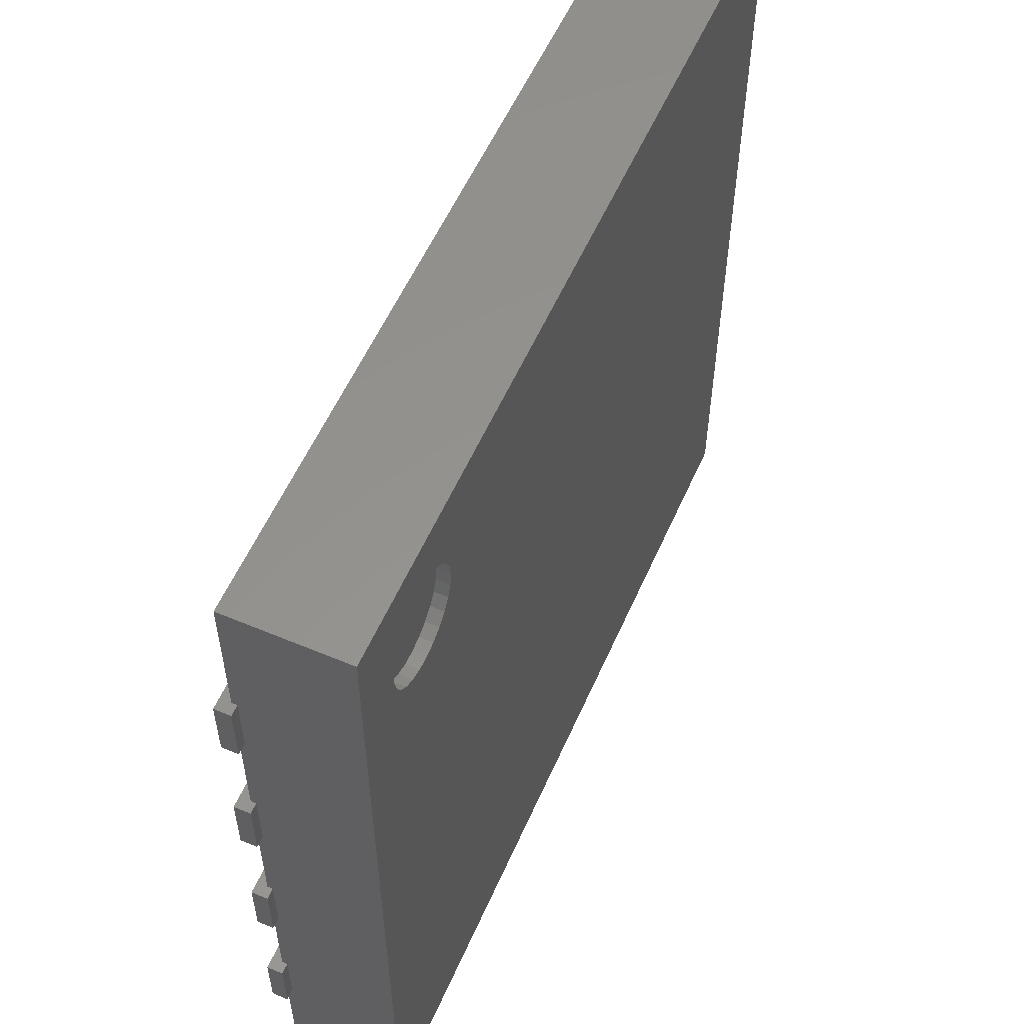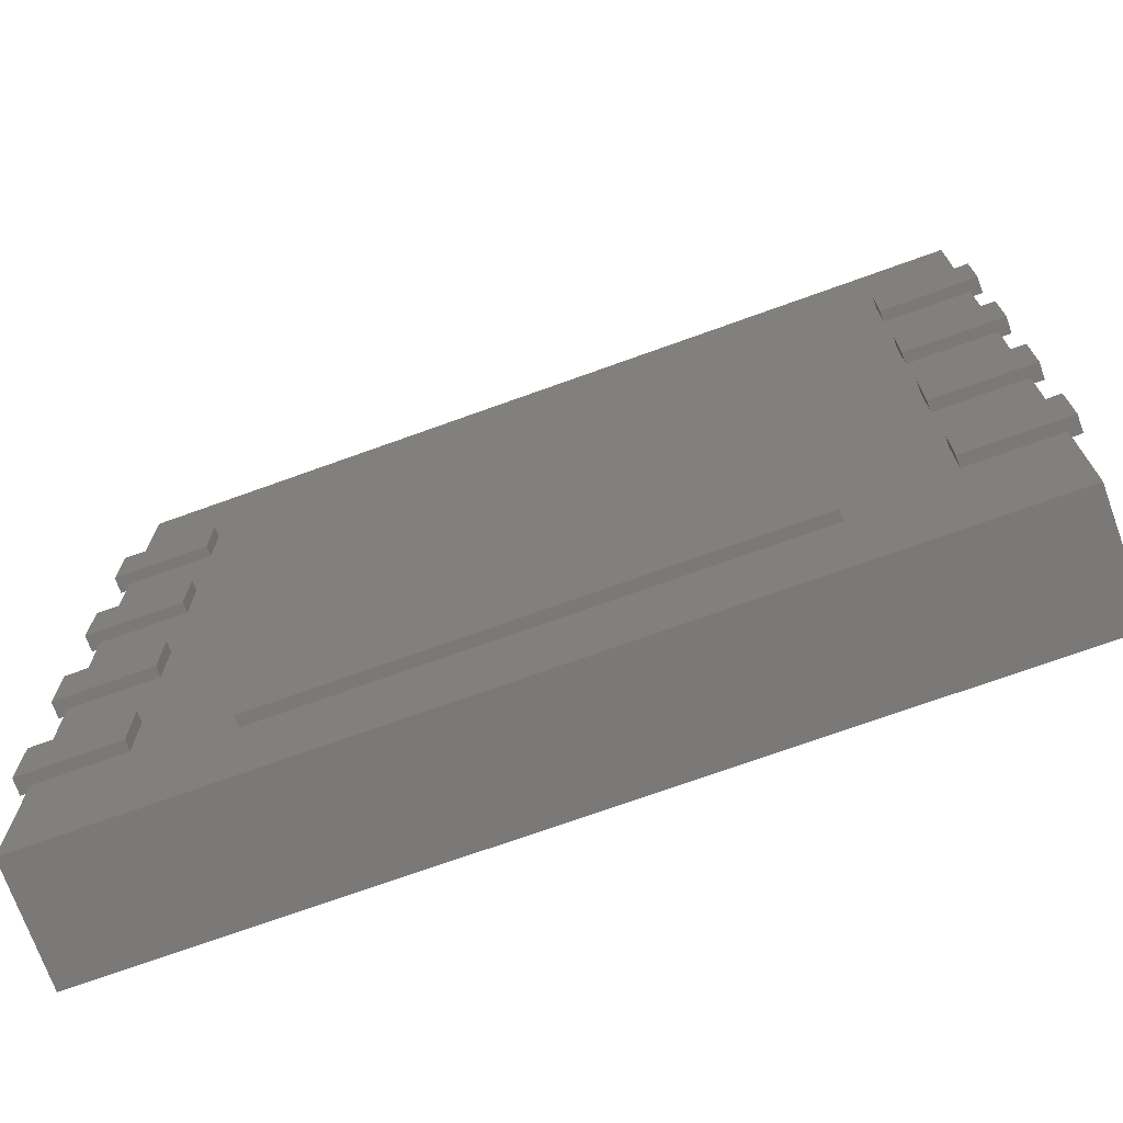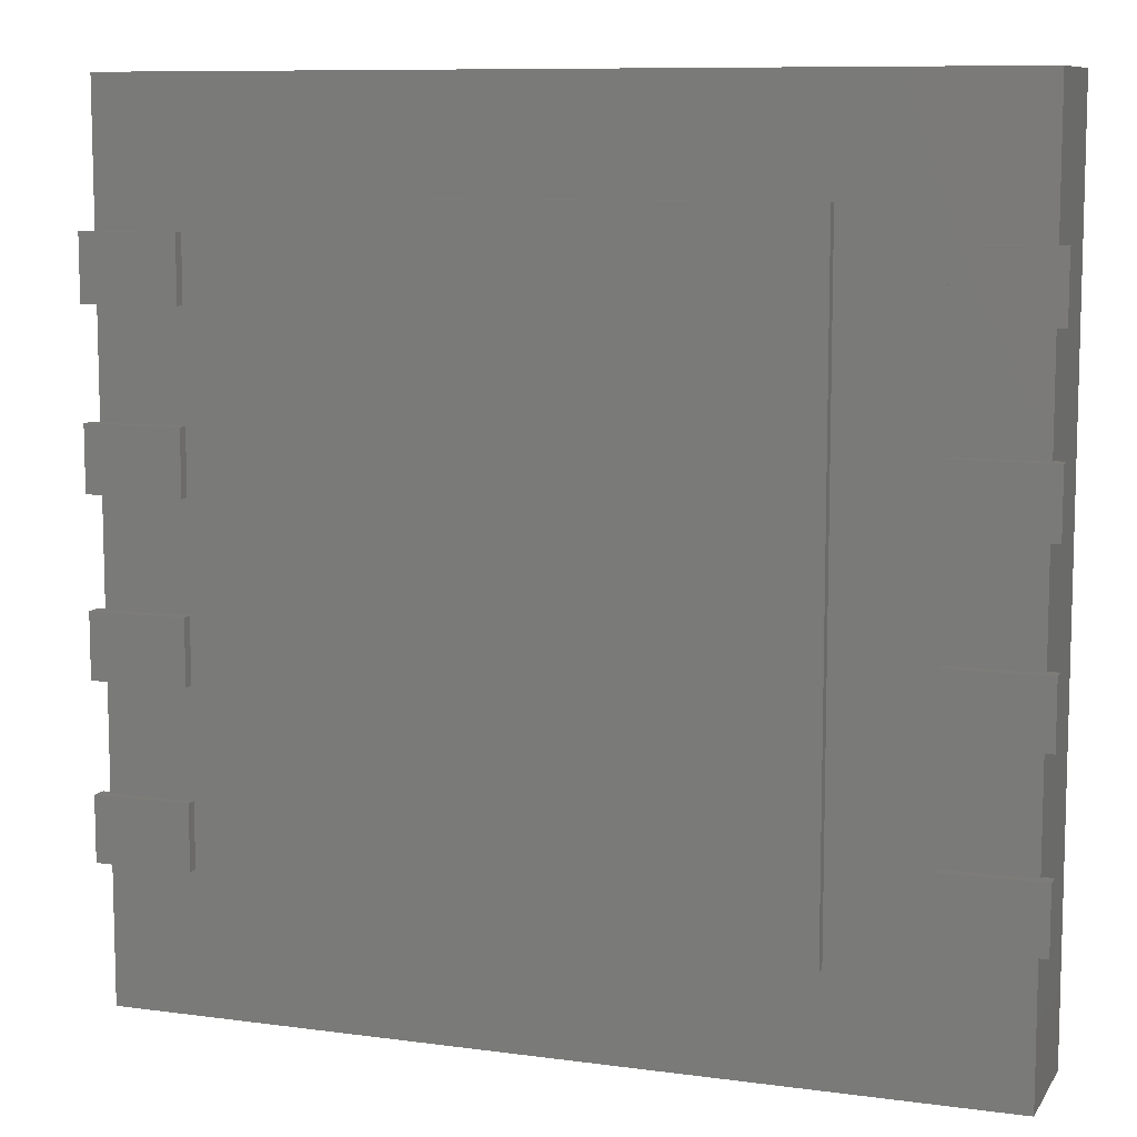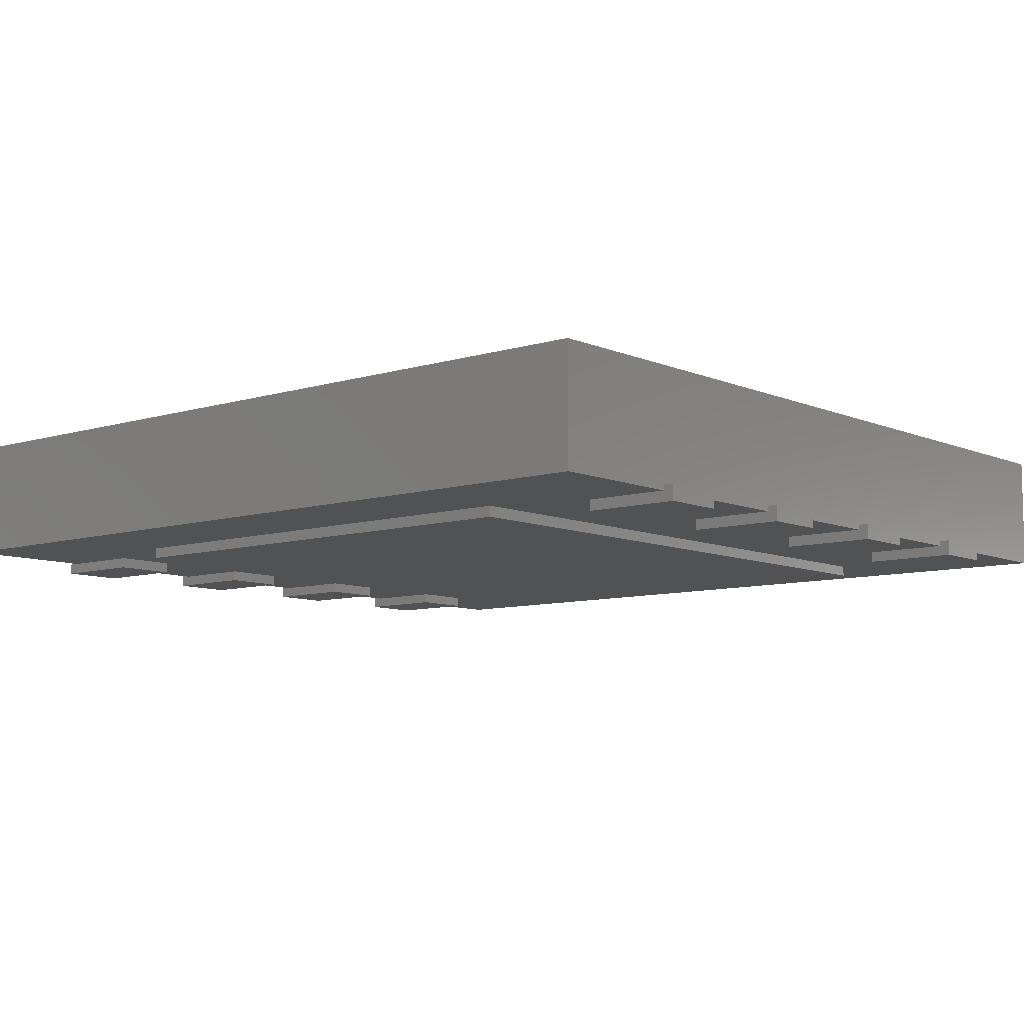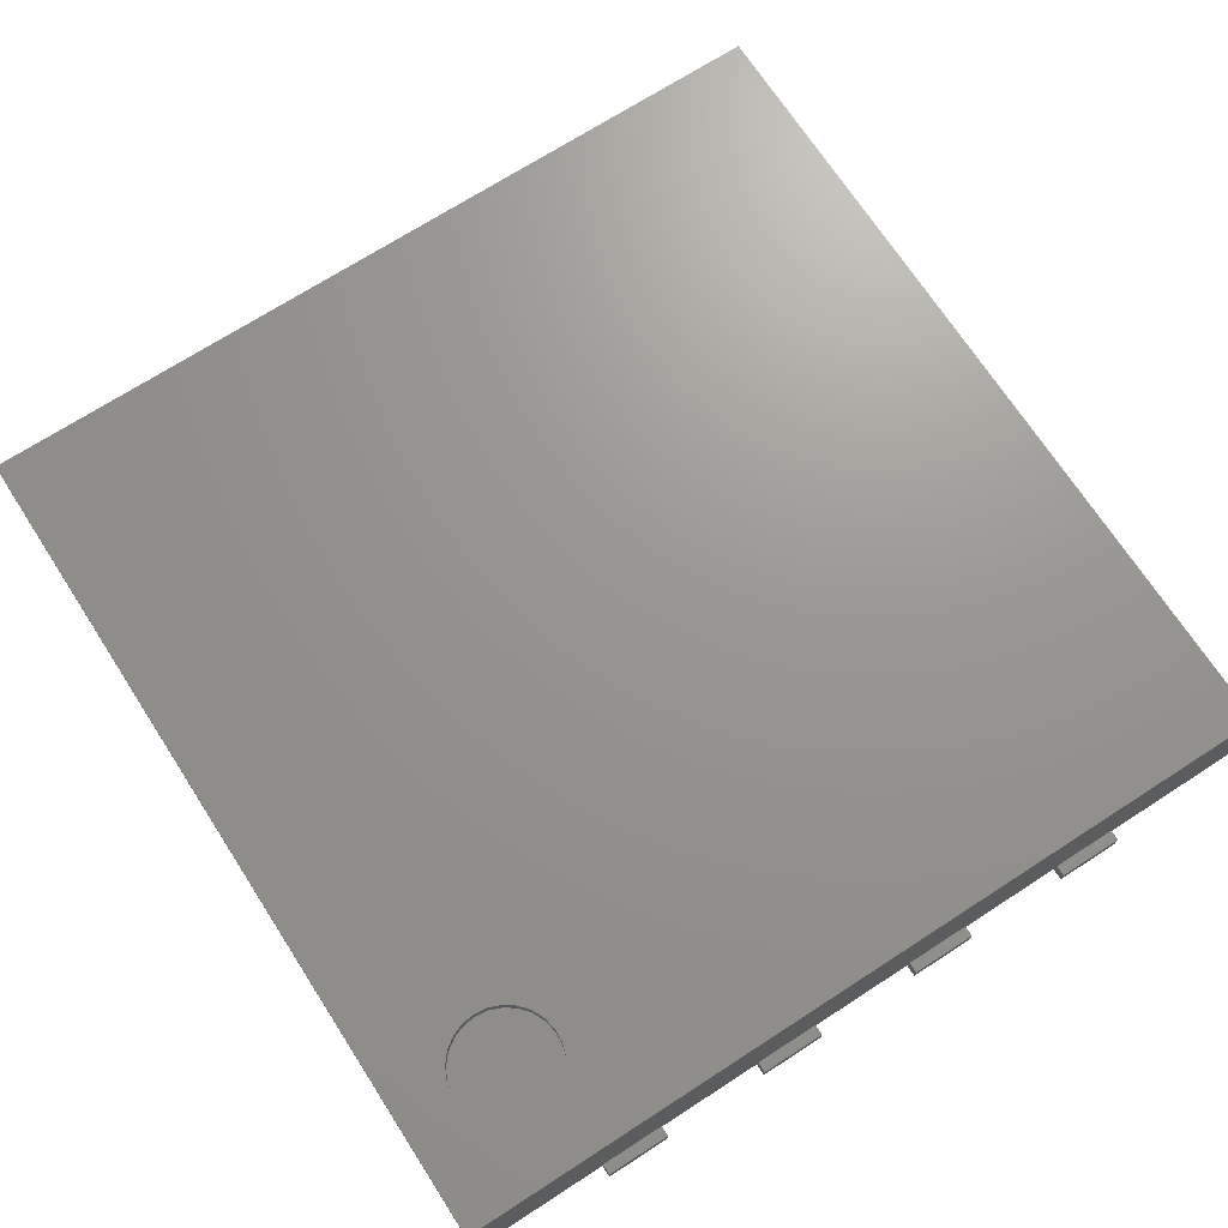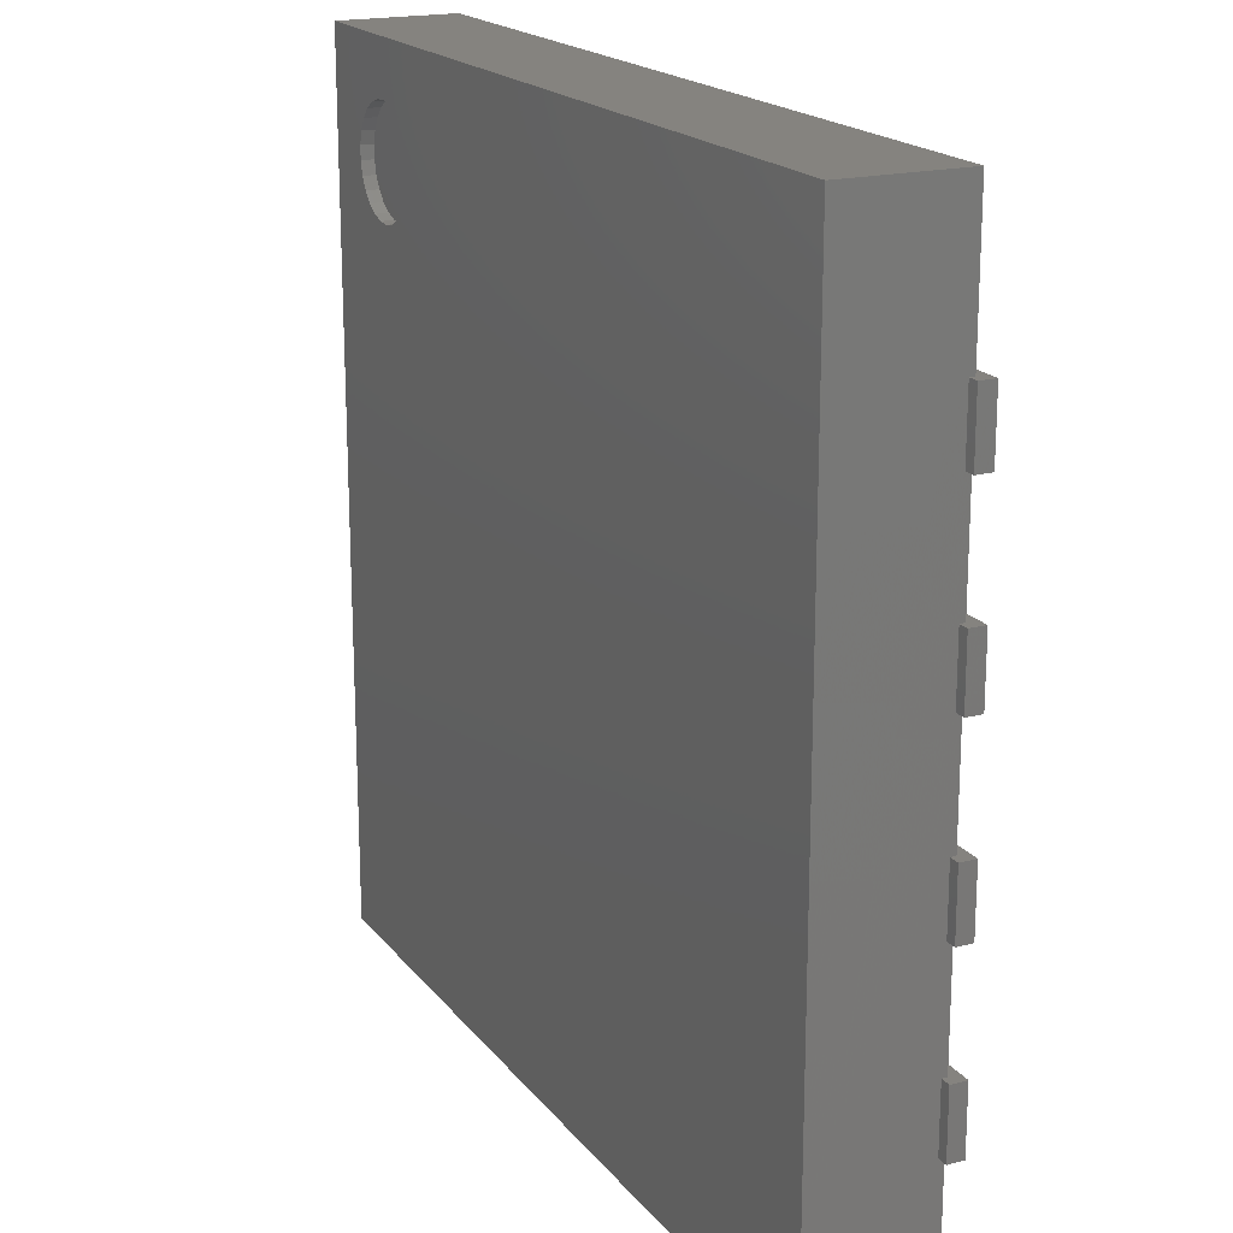
<metadata>
{"format":"stl","ext":"stl","renderer":"f3d","projection":"perspective","resolution":1024,"background":"white","views":[{"elev":56.6,"azim":-66.3,"up":"+Y"},{"elev":-72.4,"azim":-160.2,"up":"+Y"},{"elev":9.3,"azim":-160.4,"up":"+Y"},{"elev":-8.4,"azim":-139.6,"up":"+Z"},{"elev":70.5,"azim":-122.9,"up":"+Z"},{"elev":18.7,"azim":63.9,"up":"+Y"}]}
</metadata>
<code>
# stl→obj: 130 verts, 220 faces
v -2 2 0.6
v -2 2 0.05
v -2 -2 0.6
v -2 -2 0.05
v 2 -2 0.05
v 2 -2 0.6
v -1.702 1.353 0.6
v -1.659 1.307 0.6
v -1.606 1.274 0.6
v -1.732 1.408 0.6
v -1.547 1.254 0.6
v -1.484 1.25 0.6
v -1.423 1.262 0.6
v -1.366 1.289 0.6
v -1.732 1.592 0.6
v -1.702 1.647 0.6
v -1.748 1.531 0.6
v -1.748 1.469 0.6
v -1.318 1.329 0.6
v -1.659 1.693 0.6
v -1.281 1.38 0.6
v -1.606 1.726 0.6
v -1.547 1.746 0.6
v -1.484 1.75 0.6
v -1.423 1.738 0.6
v 2 2 0.6
v -1.258 1.562 0.6
v -1.25 1.5 0.6
v -1.281 1.62 0.6
v -1.318 1.671 0.6
v -1.366 1.711 0.6
v -1.258 1.438 0.6
v 2 2 0.05
v -1.423 1.262 0.54
v -1.484 1.25 0.54
v -1.366 1.289 0.54
v -1.258 1.562 0.54
v -1.25 1.5 0.54
v -1.318 1.329 0.54
v -1.281 1.62 0.54
v -1.318 1.671 0.54
v -1.281 1.38 0.54
v -1.258 1.438 0.54
v -1.366 1.711 0.54
v -1.423 1.738 0.54
v -1.484 1.75 0.54
v -1.547 1.746 0.54
v -1.606 1.726 0.54
v -1.659 1.693 0.54
v -1.702 1.647 0.54
v -1.732 1.592 0.54
v -1.748 1.531 0.54
v -1.748 1.469 0.54
v -1.732 1.408 0.54
v -1.702 1.353 0.54
v -1.659 1.307 0.54
v -1.606 1.274 0.54
v -1.547 1.254 0.54
v -1.15 1.5 0.075
v -1.15 1.5 0
v -1.15 -1.5 0.075
v -1.15 -1.5 0
v 1.15 -1.5 0.075
v 1.15 1.5 0
v 1.15 1.5 0.075
v 1.15 -1.5 0
v 1.6 1.35 0.075
v 1.6 1.35 0
v 1.6 1.05 0
v 1.6 1.05 0.075
v 2.05 1.05 0
v 2.05 1.35 0
v 2.05 1.35 0.075
v 2.05 1.05 0.075
v -2.05 1.35 0.075
v -2.05 1.35 0
v -2.05 1.05 0
v -2.05 1.05 0.075
v -1.6 1.05 0
v -1.6 1.35 0
v -1.6 1.35 0.075
v -1.6 1.05 0.075
v 1.6 0.55 0.075
v 1.6 0.55 0
v 1.6 0.25 0
v 1.6 0.25 0.075
v 2.05 0.25 0
v 2.05 0.55 0
v 2.05 0.55 0.075
v 2.05 0.25 0.075
v -2.05 0.55 0.075
v -2.05 0.55 0
v -2.05 0.25 0
v -2.05 0.25 0.075
v -1.6 0.25 0
v -1.6 0.55 0
v -1.6 0.55 0.075
v -1.6 0.25 0.075
v 1.6 -0.25 0.075
v 1.6 -0.25 0
v 1.6 -0.55 0.075
v 1.6 -0.55 0
v 2.05 -0.55 0.075
v 2.05 -0.25 0
v 2.05 -0.25 0.075
v 2.05 -0.55 0
v -2.05 -0.25 0.075
v -2.05 -0.25 0
v -2.05 -0.55 0.075
v -2.05 -0.55 0
v -1.6 -0.55 0.075
v -1.6 -0.25 0
v -1.6 -0.25 0.075
v -1.6 -0.55 0
v 1.6 -1.05 0.075
v 1.6 -1.05 0
v 1.6 -1.35 0
v 1.6 -1.35 0.075
v 2.05 -1.35 0
v 2.05 -1.05 0
v 2.05 -1.05 0.075
v 2.05 -1.35 0.075
v -2.05 -1.05 0.075
v -2.05 -1.05 0
v -2.05 -1.35 0
v -2.05 -1.35 0.075
v -1.6 -1.35 0
v -1.6 -1.05 0
v -1.6 -1.05 0.075
v -1.6 -1.35 0.075
f 1 2 3
f 2 4 3
f 4 5 6
f 3 4 6
f 7 3 8
f 9 8 3
f 10 3 7
f 11 9 3
f 12 11 3
f 13 12 3
f 14 13 3
f 6 14 3
f 1 15 16
f 1 17 15
f 1 18 17
f 1 10 18
f 1 3 10
f 19 14 6
f 20 1 16
f 21 19 6
f 22 1 20
f 23 1 22
f 24 1 23
f 25 1 24
f 26 27 28
f 26 29 27
f 26 30 29
f 26 31 30
f 26 32 21
f 26 28 32
f 26 21 6
f 26 1 25
f 26 25 31
f 26 33 2
f 26 2 1
f 4 2 5
f 5 2 33
f 6 33 26
f 6 5 33
f 34 35 13
f 36 34 13
f 35 12 13
f 36 13 14
f 37 38 27
f 38 28 27
f 39 36 19
f 36 14 19
f 40 37 29
f 41 40 29
f 37 27 29
f 42 39 21
f 39 19 21
f 41 29 30
f 43 42 32
f 38 43 32
f 42 21 32
f 38 32 28
f 44 41 31
f 41 30 31
f 45 44 25
f 44 31 25
f 46 45 24
f 45 25 24
f 47 46 23
f 46 24 23
f 48 47 22
f 47 23 22
f 49 48 20
f 48 22 20
f 50 49 16
f 49 20 16
f 51 50 15
f 50 16 15
f 51 15 17
f 52 51 17
f 53 52 17
f 53 17 18
f 54 53 18
f 54 18 10
f 55 54 7
f 54 10 7
f 56 55 7
f 56 7 8
f 57 56 9
f 56 8 9
f 58 57 11
f 57 9 11
f 35 58 12
f 58 11 12
f 53 54 55
f 35 55 56
f 35 56 57
f 35 57 58
f 35 53 55
f 34 53 35
f 36 51 52
f 36 52 53
f 36 53 34
f 39 51 36
f 49 50 51
f 43 39 42
f 43 49 51
f 43 51 39
f 47 48 49
f 47 49 43
f 37 43 38
f 45 46 47
f 40 43 37
f 44 45 47
f 41 47 43
f 41 43 40
f 41 44 47
f 59 60 61
f 60 62 61
f 63 64 65
f 63 66 64
f 61 62 66
f 61 66 63
f 64 60 59
f 65 64 59
f 62 60 64
f 66 62 64
f 65 59 61
f 65 61 63
f 67 68 69
f 67 69 70
f 71 72 73
f 74 71 73
f 69 71 74
f 70 69 74
f 73 72 68
f 73 68 67
f 69 68 71
f 71 68 72
f 74 67 70
f 73 67 74
f 75 76 77
f 75 77 78
f 79 80 81
f 82 79 81
f 77 79 82
f 78 77 82
f 81 80 76
f 81 76 75
f 77 76 79
f 79 76 80
f 82 75 78
f 81 75 82
f 83 84 85
f 83 85 86
f 87 88 89
f 90 87 89
f 85 87 90
f 86 85 90
f 89 88 84
f 89 84 83
f 85 84 88
f 87 85 88
f 89 83 86
f 89 86 90
f 91 92 93
f 91 93 94
f 95 96 97
f 98 95 97
f 93 95 98
f 94 93 98
f 97 96 92
f 97 92 91
f 93 92 96
f 95 93 96
f 97 91 94
f 97 94 98
f 99 100 101
f 100 102 101
f 103 104 105
f 103 106 104
f 102 106 103
f 101 102 103
f 105 104 100
f 105 100 99
f 102 100 104
f 106 102 104
f 105 99 101
f 105 101 103
f 107 108 109
f 108 110 109
f 111 112 113
f 111 114 112
f 110 114 111
f 109 110 111
f 113 112 108
f 113 108 107
f 110 108 112
f 114 110 112
f 113 107 109
f 113 109 111
f 115 116 117
f 115 117 118
f 119 120 121
f 122 119 121
f 117 119 122
f 118 117 122
f 121 120 116
f 121 116 115
f 117 116 119
f 119 116 120
f 122 115 118
f 121 115 122
f 123 124 125
f 123 125 126
f 127 128 129
f 130 127 129
f 125 127 130
f 126 125 130
f 129 128 124
f 129 124 123
f 125 124 127
f 127 124 128
f 130 123 126
f 129 123 130

</code>
